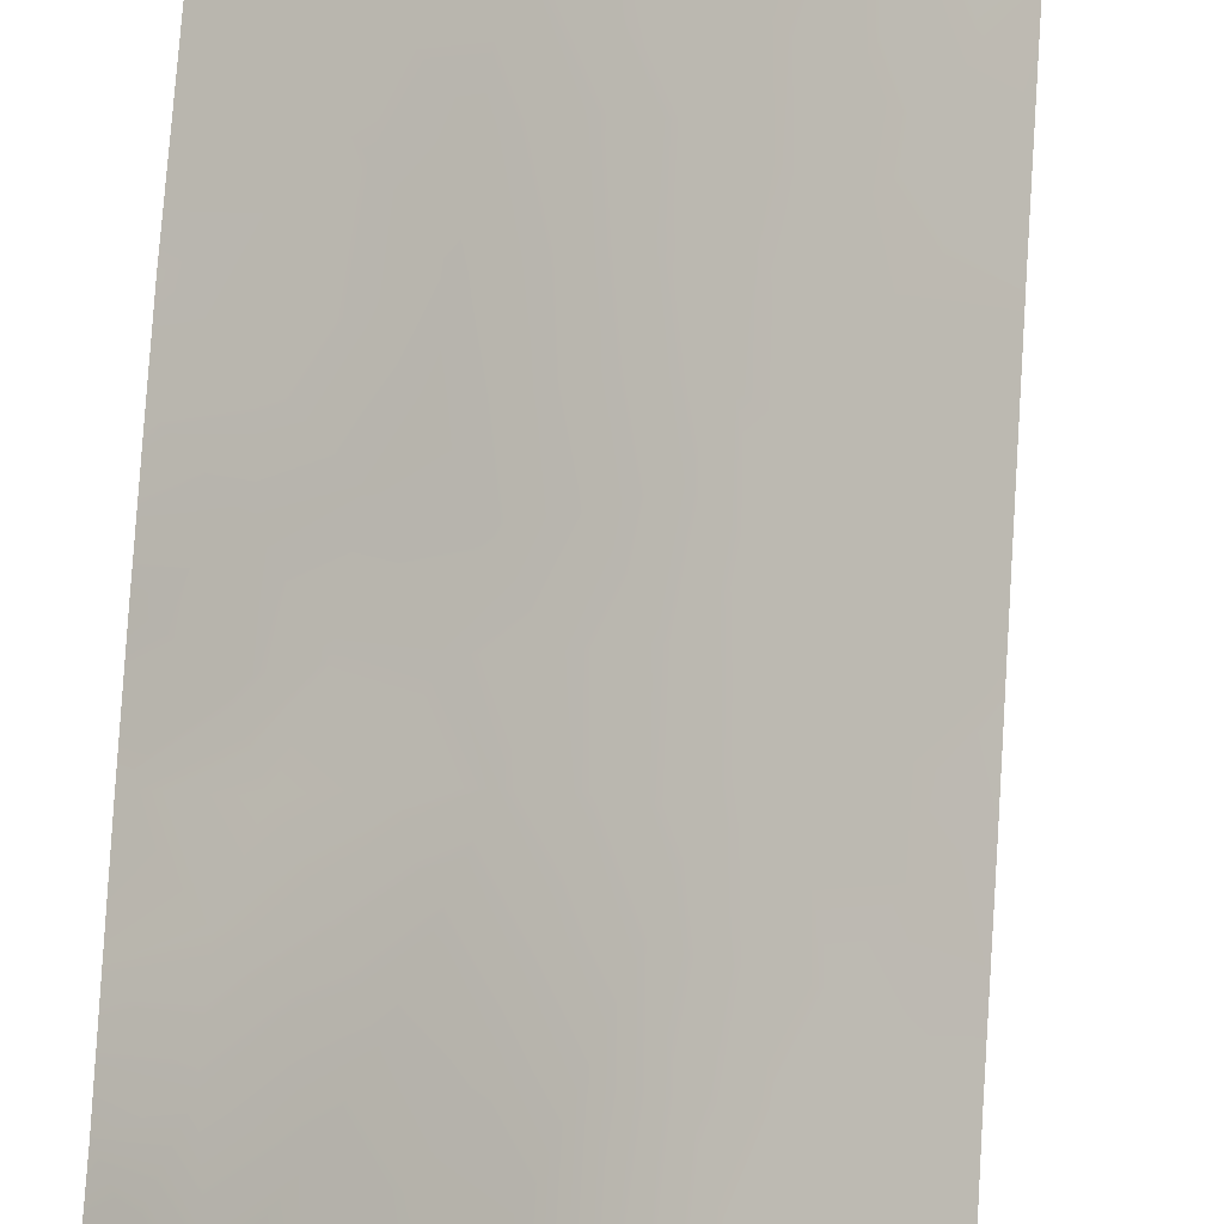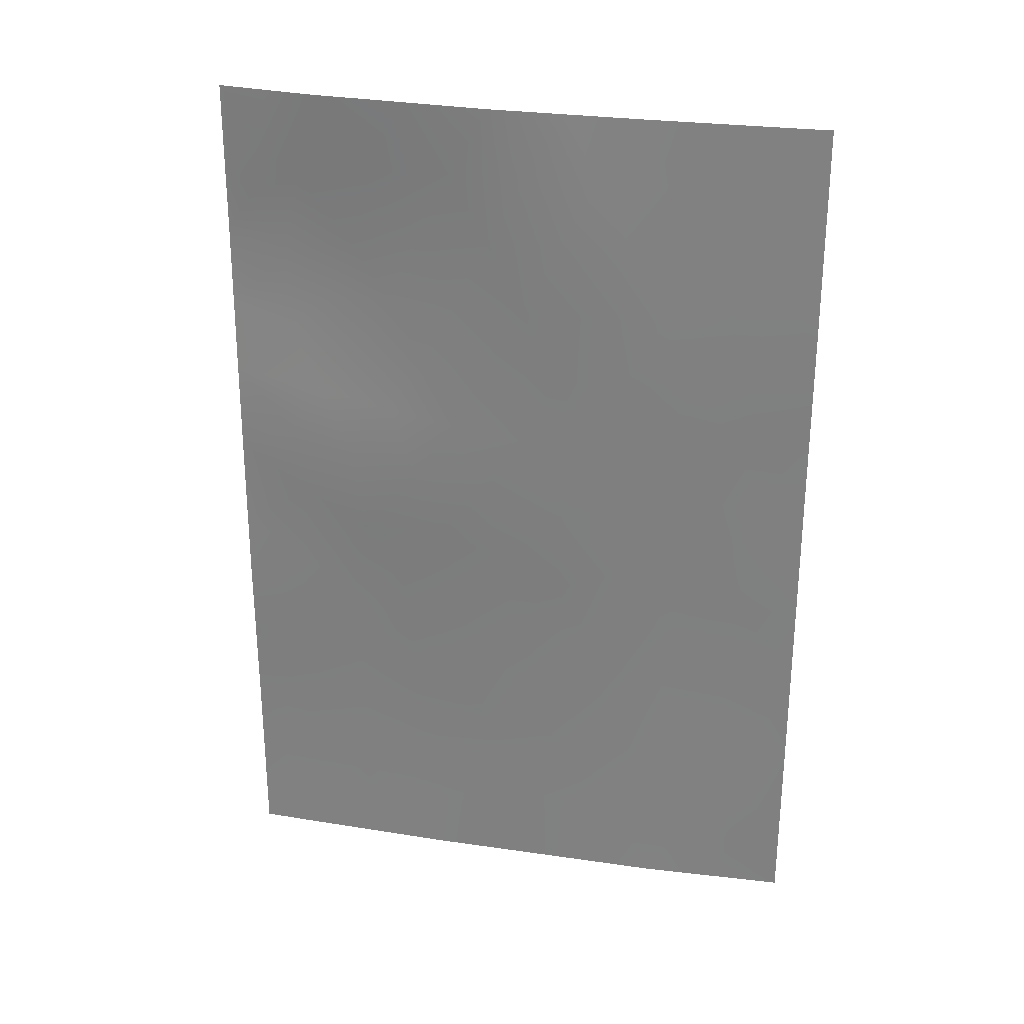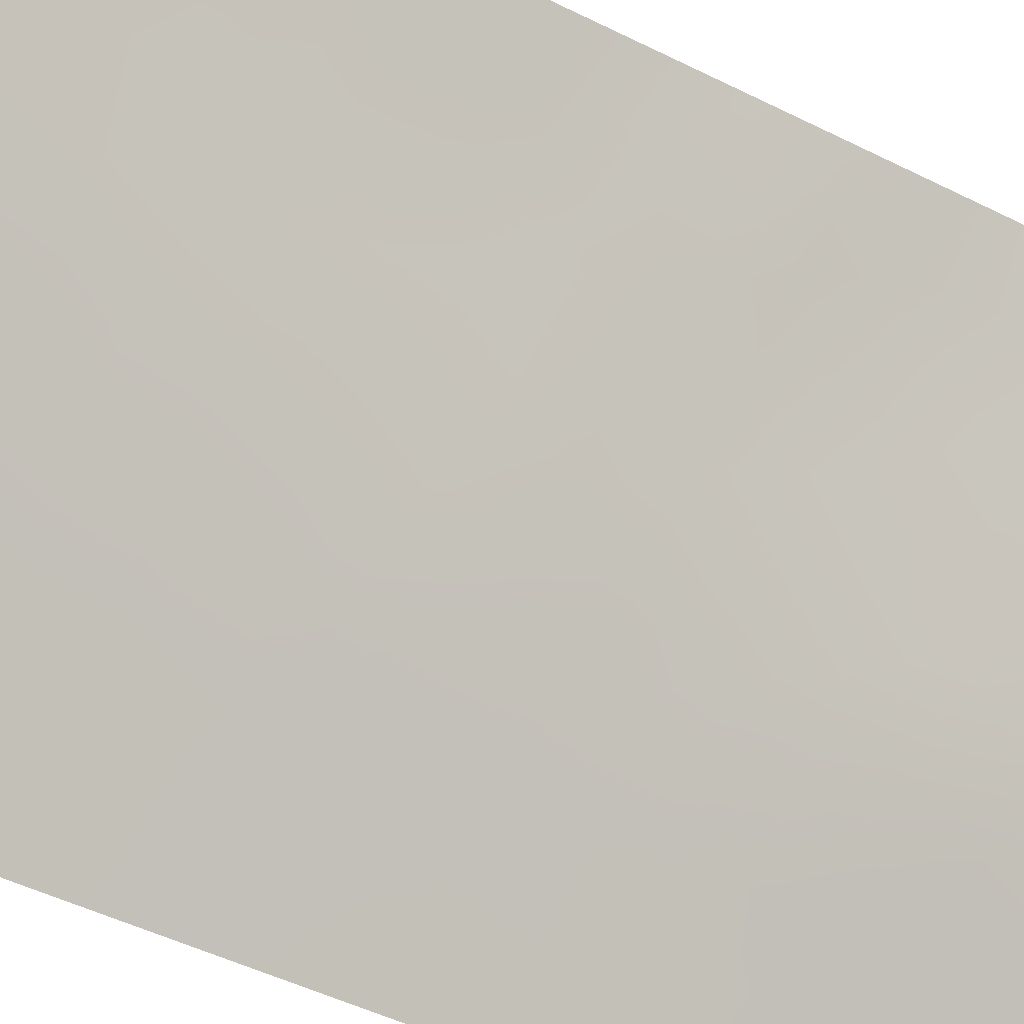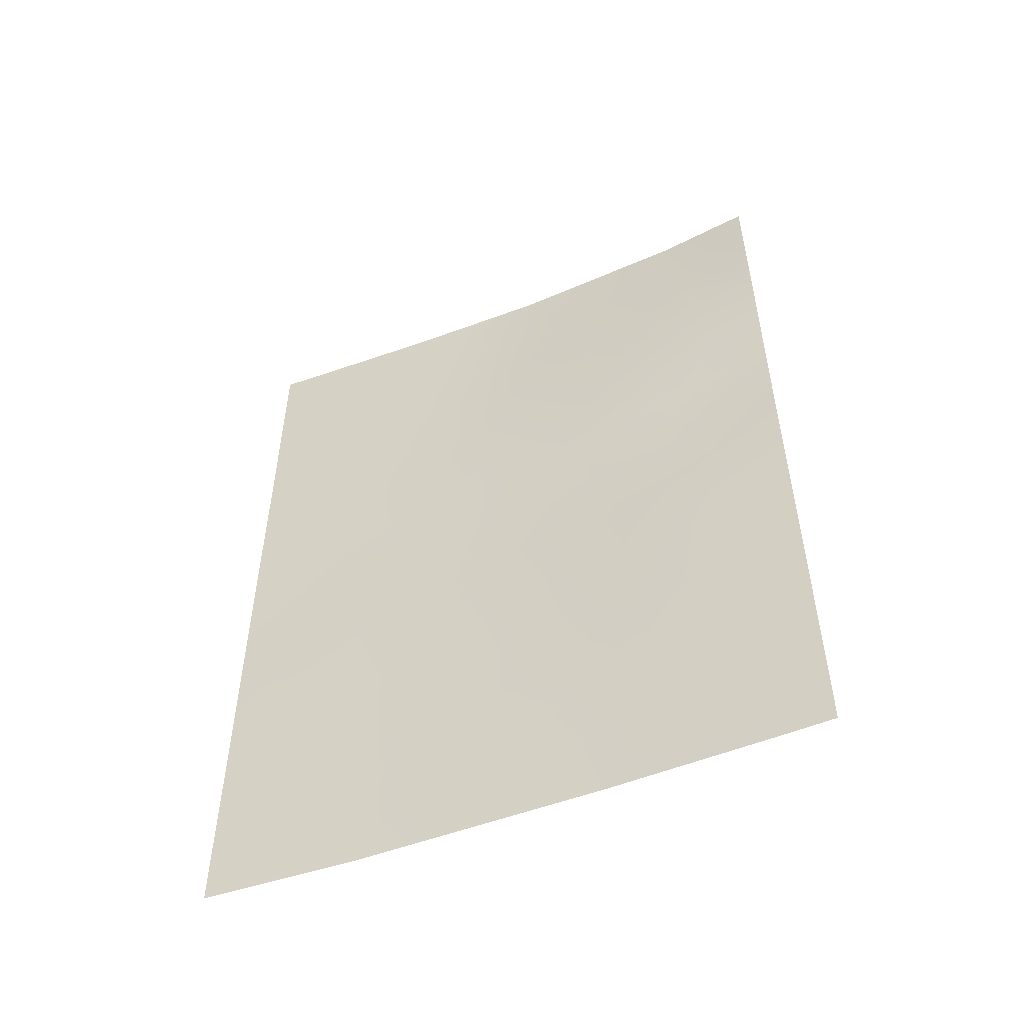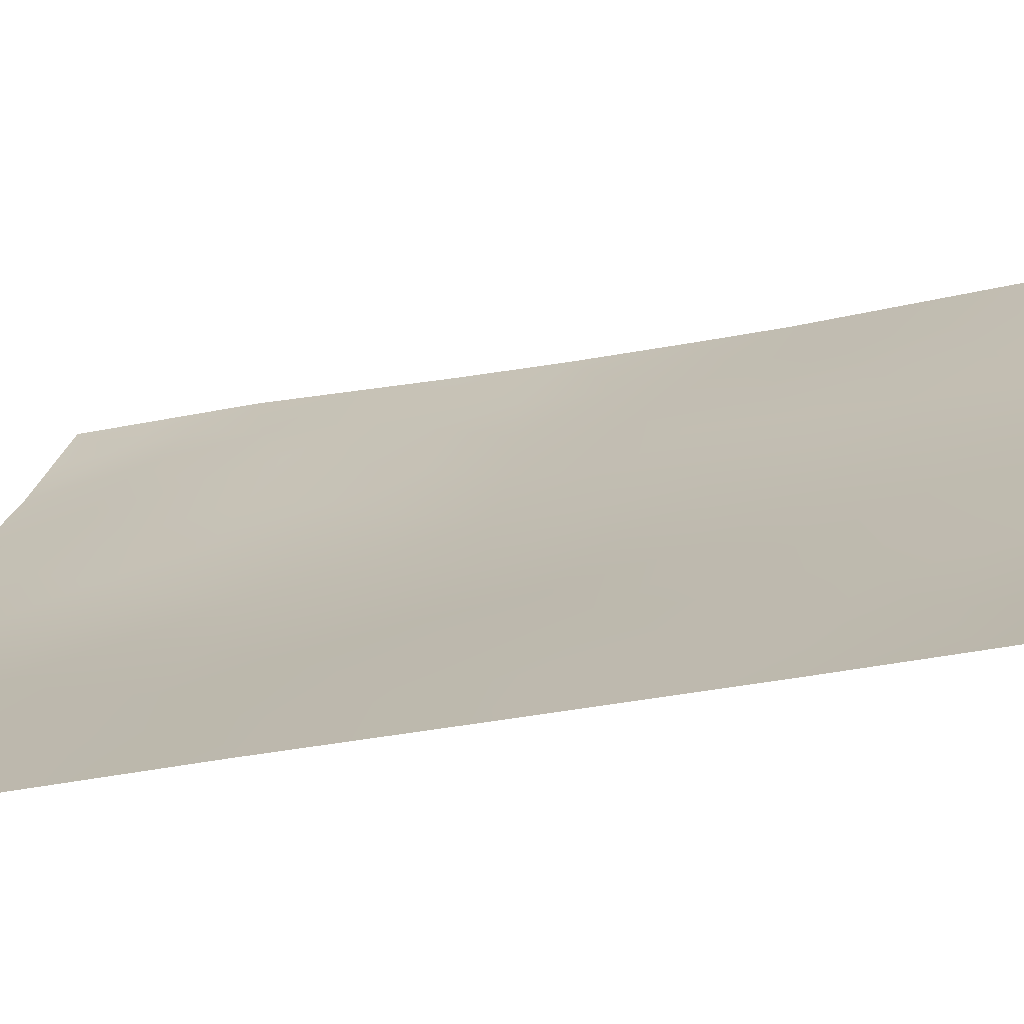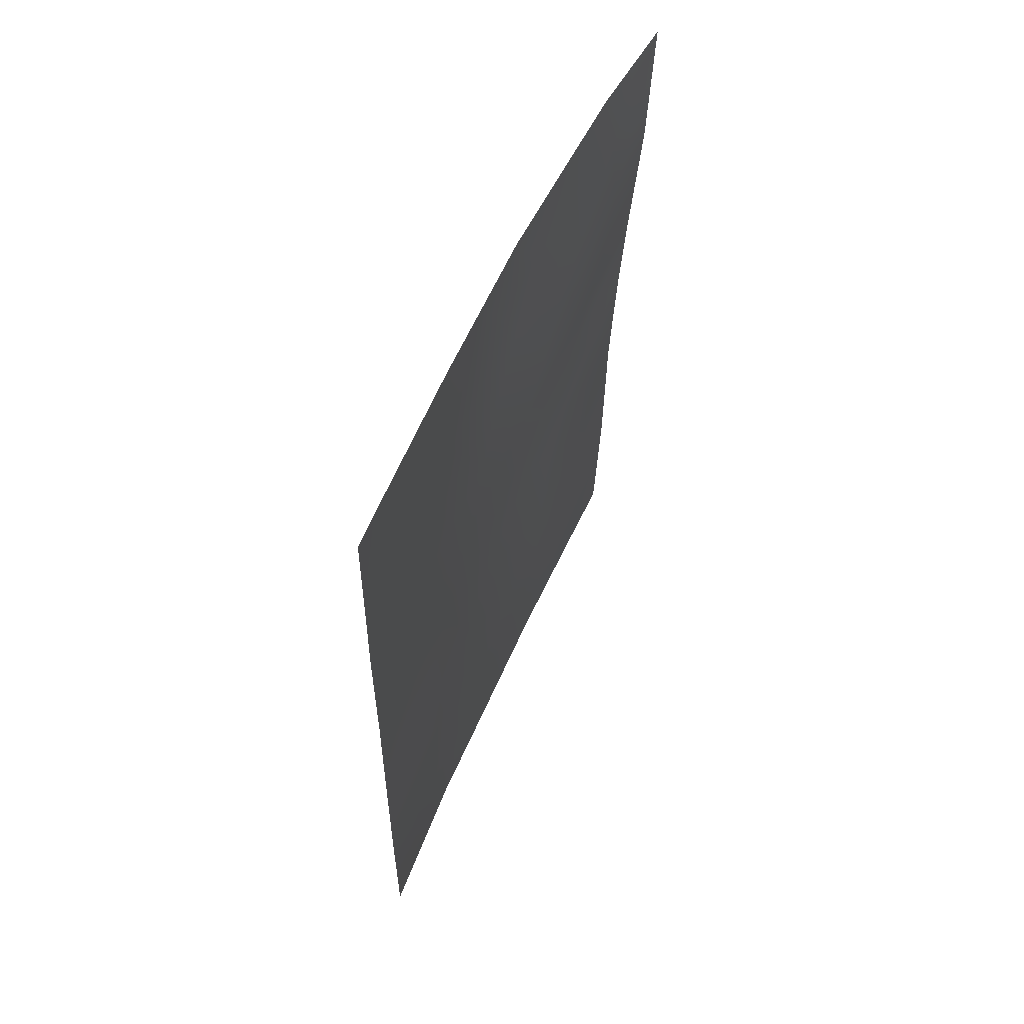
<metadata>
{"format":"obj","ext":"obj","renderer":"f3d","projection":"perspective","resolution":1024,"background":"white","views":[{"elev":79.4,"azim":4.3,"up":"+Y"},{"elev":28.6,"azim":-31.5,"up":"+Z"},{"elev":-51.5,"azim":-118.1,"up":"+Y"},{"elev":-54.5,"azim":157.7,"up":"+Z"},{"elev":-23.4,"azim":114.5,"up":"+Y"},{"elev":60.6,"azim":69.8,"up":"+Z"}]}
</metadata>
<code>
v 27.4 86.17 -49.43
v 27.42 86.21 -47.62
v 27.49 86.34 -42.14
v 27.56 86.46 -40
v 31.84 81.78 -50
v 33.34 80.46 -50
v 32.21 81.47 -49.17
v 31.55 82.13 -47.57
v 29.31 84.35 -43.46
v 33.36 80.5 -45.05
v 33.35 80.48 -46.84
v 32.03 81.73 -45.56
v 33.35 80.48 -47.55
v 32.29 81.55 -39.86
v 30.79 82.92 -39.84
v 30.09 83.62 -41.76
v 27.46 86.29 -43.31
v 29.42 84.11 -50
v 28.62 85.03 -46.6
v 27.42 86.23 -45.42
v 33.13 80.83 -38
v 30.15 83.63 -38
v 31.59 82.25 -38
v 33.41 80.58 -38
v 30.92 82.66 -50
v 28.45 85.45 -38
v 27.59 86.5 -38
v 33.38 80.53 -43.09
v 33.38 80.54 -40.99
v 27.39 86.16 -50
v 30.8 82.86 -43.92
v 28.78 85.04 -41.62
v 27.94 85.6 -50
v 31.47 82.27 -41.76
v 29.43 84.4 -39.9
v 30 83.61 -47.49
v 29.7 83.95 -45.4
v 32.32 81.48 -43.49
v 32.79 81.07 -41.64
v 28.02 85.56 -49.14
v 32.59 81.12 -50
v 32.82 80.93 -49.26
v 33.37 80.51 -44.07
v 32.89 80.96 -43.46
v 32.8 81.03 -44.28
v 28.13 85.57 -43.98
v 28.74 84.94 -44.43
v 28.63 85.03 -43.25
v 31.46 82.26 -44.75
v 30.82 82.84 -45.07
v 31.13 82.55 -45.87
v 29.11 84.56 -45.09
v 28.59 85.08 -45.58
v 29.19 84.46 -46.05
v 27.42 86.22 -46.52
v 28.02 85.62 -47.1
v 28.01 85.64 -46.05
v 28.03 85.65 -45.04
v 29.06 84.68 -42.51
v 30.43 83.28 -40.8
v 30.11 83.66 -39.85
v 29.77 84 -40.8
v 30.87 82.94 -38
v 30.46 83.29 -38.92
v 31.2 82.58 -38.91
v 33.4 80.57 -39.13
v 33.34 80.47 -48.78
v 32.63 81.1 -48.32
v 31.97 81.87 -38.91
v 31.54 82.24 -39.83
v 30.17 83.39 -50
v 29.77 83.79 -49.02
v 28.27 85.67 -39.17
v 27.93 86.05 -38.74
v 28.78 85.13 -40.03
v 28.99 84.88 -38.99
v 31.58 82.06 -49.26
v 27.58 86.48 -39
v 28.02 85.98 -38
v 29.53 84.12 -44.42
v 27.44 86.25 -44.56
v 30.33 83.32 -45.73
v 29.83 83.79 -46.46
v 30.52 83.12 -46.73
v 28.58 85.31 -40.87
v 29.13 84.69 -40.83
v 28.02 85.69 -42.97
v 32.65 81.14 -46.41
v 33.36 80.49 -45.94
v 32.73 81.08 -45.27
v 32.66 81.11 -47.3
v 31.13 82.59 -40.79
v 31.85 81.94 -40.79
v 30.43 83.26 -42.78
v 31.14 82.56 -42.78
v 30.78 82.94 -41.78
v 29.72 83.96 -42.65
v 29.43 84.33 -41.71
v 29.75 84.06 -38.94
v 27.53 86.4 -41.07
v 28.1 85.77 -41.37
v 28.35 85.42 -42.29
v 32.16 81.62 -44.48
v 28.68 84.85 -50
v 32.55 81.3 -40.82
v 32.96 80.95 -39.99
v 27.41 86.19 -48.52
v 28.01 85.6 -48.13
v 32.67 81.17 -42.57
v 33.39 80.55 -40.25
v 30.01 83.65 -43.66
v 31.81 81.86 -48.45
v 29.3 84.54 -38
v 31.96 81.77 -46.62
v 28.63 84.99 -47.64
v 29.28 84.36 -47.11
v 31.28 82.4 -46.82
v 30.21 83.45 -44.7
v 31.61 82.13 -43.68
v 31.87 81.89 -42.66
v 33.38 80.53 -42.04
v 32.16 81.64 -41.71
v 32.36 81.54 -38
v 28.61 84.97 -48.72
v 28.11 85.84 -40.37
v 31.14 82.49 -48.72
v 32.75 81.16 -38.97
v 29.33 84.27 -48.16
v 30.79 82.85 -47.74
v 29.13 84.44 -49.07
v 30.13 83.47 -48.25
v 32.07 81.65 -47.64
v 30.52 83.08 -48.9
v 27.84 86.15 -39.48
f 41 6 42
f 43 44 45
f 47 48 46
f 49 50 51
f 52 53 54
f 55 56 57
f 53 58 57
f 48 59 102
f 60 61 62
f 63 64 65
f 42 67 68
f 69 65 70
f 75 76 73
f 5 7 77
f 27 74 79
f 47 52 80
f 81 58 46
f 1 30 33
f 82 83 84
f 130 72 128
f 85 86 75
f 3 17 87
f 88 89 90
f 70 92 93
f 94 95 96
f 97 98 59
f 99 61 64
f 96 92 60
f 100 3 101
f 90 45 103
f 104 130 124
f 14 105 106
f 107 40 108
f 86 98 62
f 94 97 111
f 99 113 76
f 115 128 116
f 83 54 116
f 117 84 129
f 80 118 111
f 32 101 102
f 119 120 95
f 103 119 49
f 109 28 121
f 108 115 56
f 122 120 109
f 122 105 93
f 82 50 118
f 114 12 117
f 127 123 69
f 1 33 40
f 5 41 7
f 42 7 41
f 10 43 45
f 43 28 44
f 45 44 38
f 46 87 17
f 47 9 48
f 46 48 87
f 12 49 51
f 49 31 50
f 37 52 54
f 52 47 53
f 54 53 19
f 20 55 57
f 55 2 56
f 57 56 19
f 19 53 57
f 53 47 58
f 57 58 20
f 87 48 102
f 48 9 59
f 102 59 32
f 16 60 62
f 60 15 61
f 62 61 35
f 23 63 65
f 63 22 64
f 65 64 15
f 24 21 66
f 127 66 21
f 7 42 68
f 42 6 67
f 68 67 13
f 14 69 70
f 69 23 65
f 70 65 15
f 18 71 72
f 71 25 133
f 125 75 73
f 75 35 76
f 5 77 25
f 27 78 74
f 78 4 134
f 79 74 26
f 9 47 80
f 80 52 37
f 17 81 46
f 81 20 58
f 46 58 47
f 51 82 84
f 82 37 83
f 84 83 36
f 130 18 72
f 125 85 75
f 85 32 86
f 75 86 35
f 12 88 90
f 88 11 89
f 90 89 10
f 14 70 93
f 70 15 92
f 93 92 34
f 16 94 96
f 94 31 95
f 96 95 34
f 9 97 59
f 97 16 98
f 59 98 32
f 22 99 64
f 99 35 61
f 64 61 15
f 16 96 60
f 96 34 92
f 60 92 15
f 101 125 100
f 87 102 3
f 12 90 103
f 90 10 45
f 103 45 38
f 33 104 40
f 104 18 130
f 40 104 124
f 106 29 110
f 29 105 39
f 2 107 108
f 107 1 40
f 108 40 124
f 35 86 62
f 86 32 98
f 62 98 16
f 28 109 44
f 44 109 38
f 106 105 29
f 106 110 66
f 31 94 111
f 94 16 97
f 111 97 9
f 8 112 132
f 112 7 68
f 91 68 13
f 35 99 76
f 99 22 113
f 76 113 26
f 88 12 114
f 19 115 116
f 116 128 36
f 36 83 116
f 83 37 54
f 116 54 19
f 8 117 129
f 117 51 84
f 9 80 111
f 80 37 118
f 111 118 31
f 32 85 101
f 85 125 101
f 102 101 3
f 31 119 95
f 119 38 120
f 95 120 34
f 12 103 49
f 103 38 119
f 49 119 31
f 39 121 29
f 121 39 109
f 2 108 56
f 108 124 115
f 56 115 19
f 39 122 109
f 122 34 120
f 109 120 38
f 34 122 93
f 122 39 105
f 93 105 14
f 37 82 118
f 82 51 50
f 118 50 31
f 117 12 51
f 112 77 7
f 106 66 127
f 14 127 69
f 127 21 123
f 69 123 23
f 125 4 100
f 71 133 72
f 131 72 133
f 126 129 133
f 126 133 25
f 106 127 14
f 126 25 77
f 26 74 73
f 128 72 131
f 115 124 128
f 130 128 124
f 129 84 36
f 36 131 129
f 8 129 126
f 8 126 112
f 91 114 132
f 132 114 8
f 128 131 36
f 133 129 131
f 112 126 77
f 88 114 91
f 91 13 11
f 11 88 91
f 73 76 26
f 132 112 68
f 4 125 134
f 91 132 68
f 78 134 74
f 8 114 117
f 73 74 134
f 134 125 73

</code>
